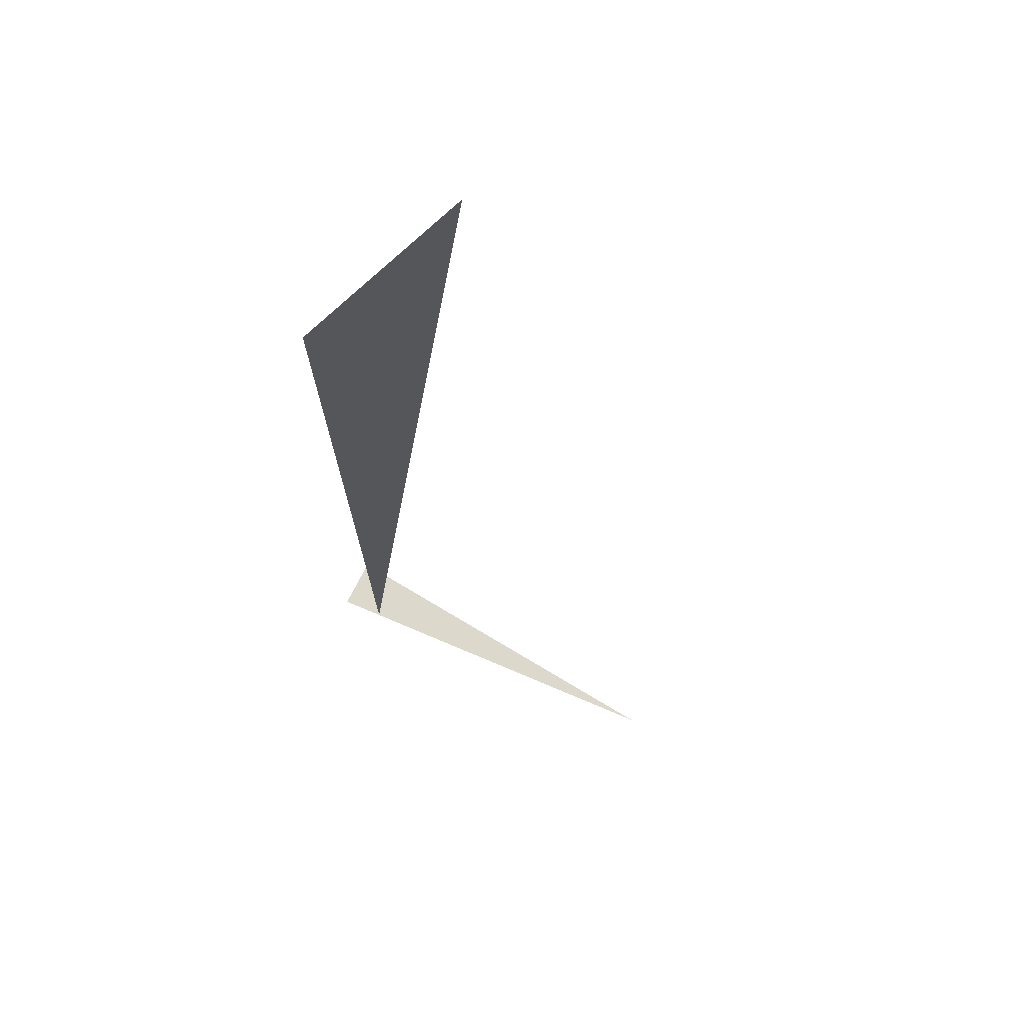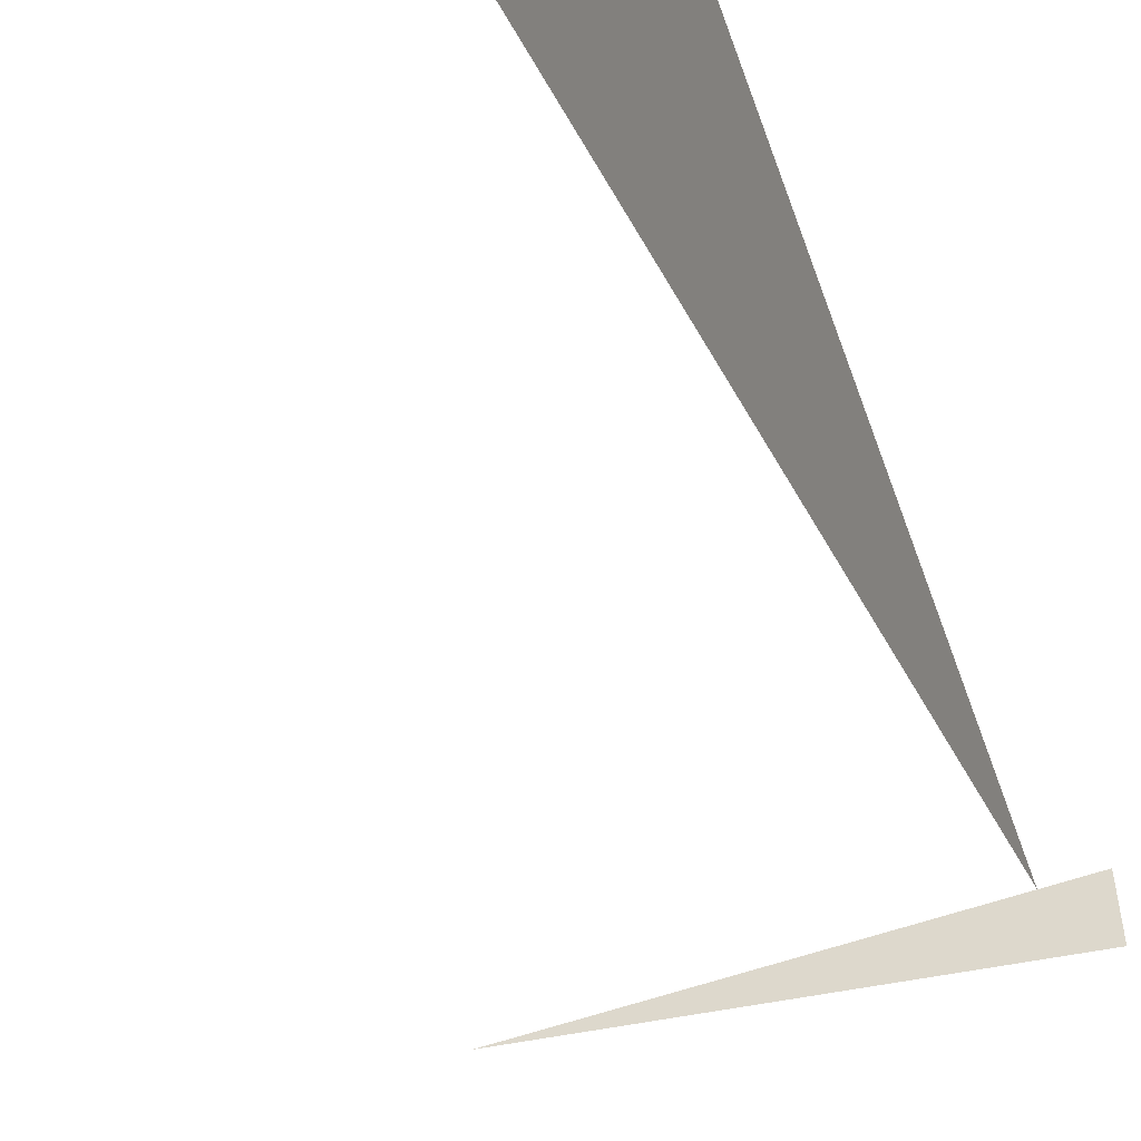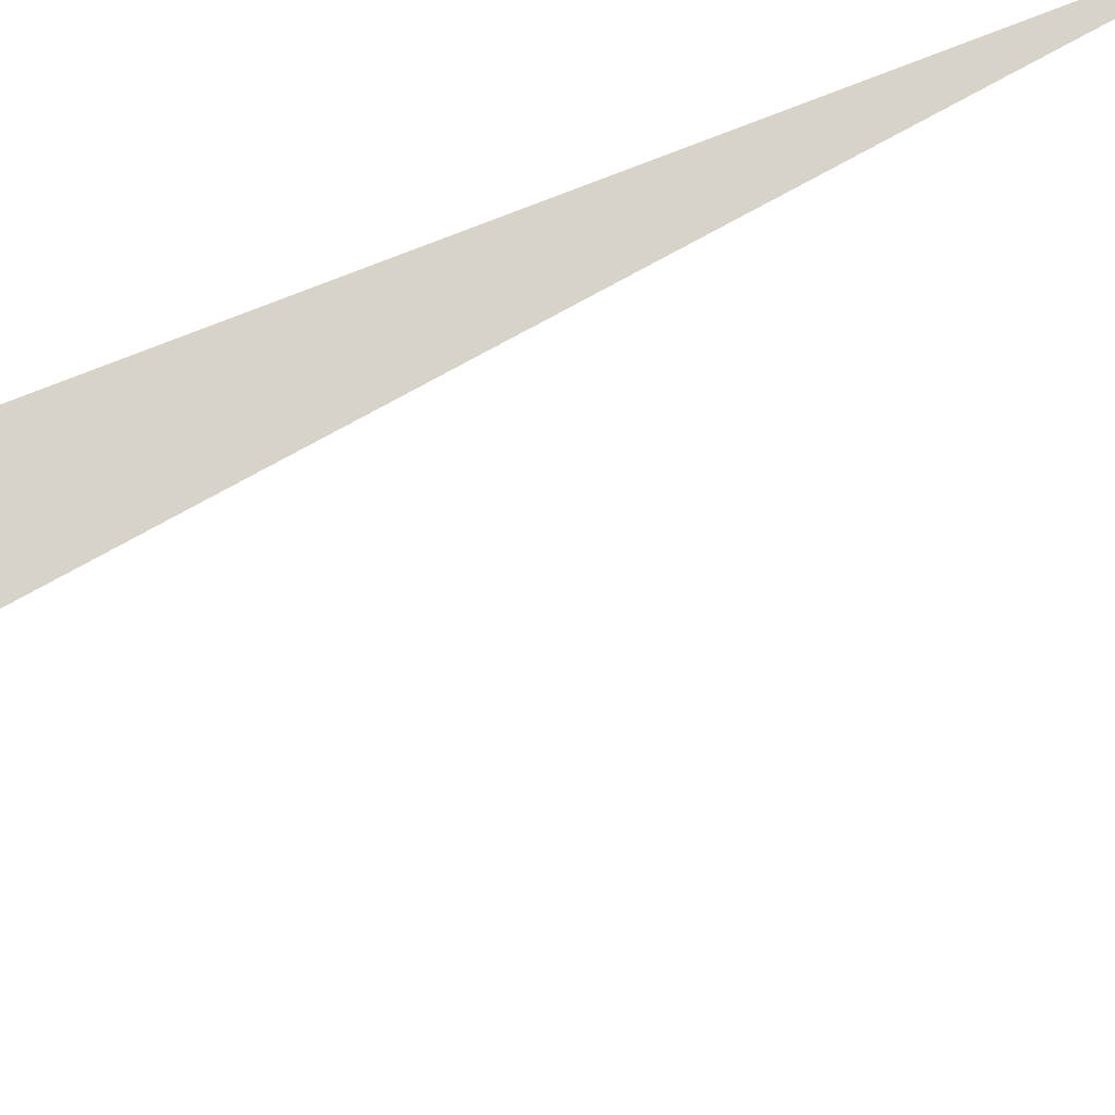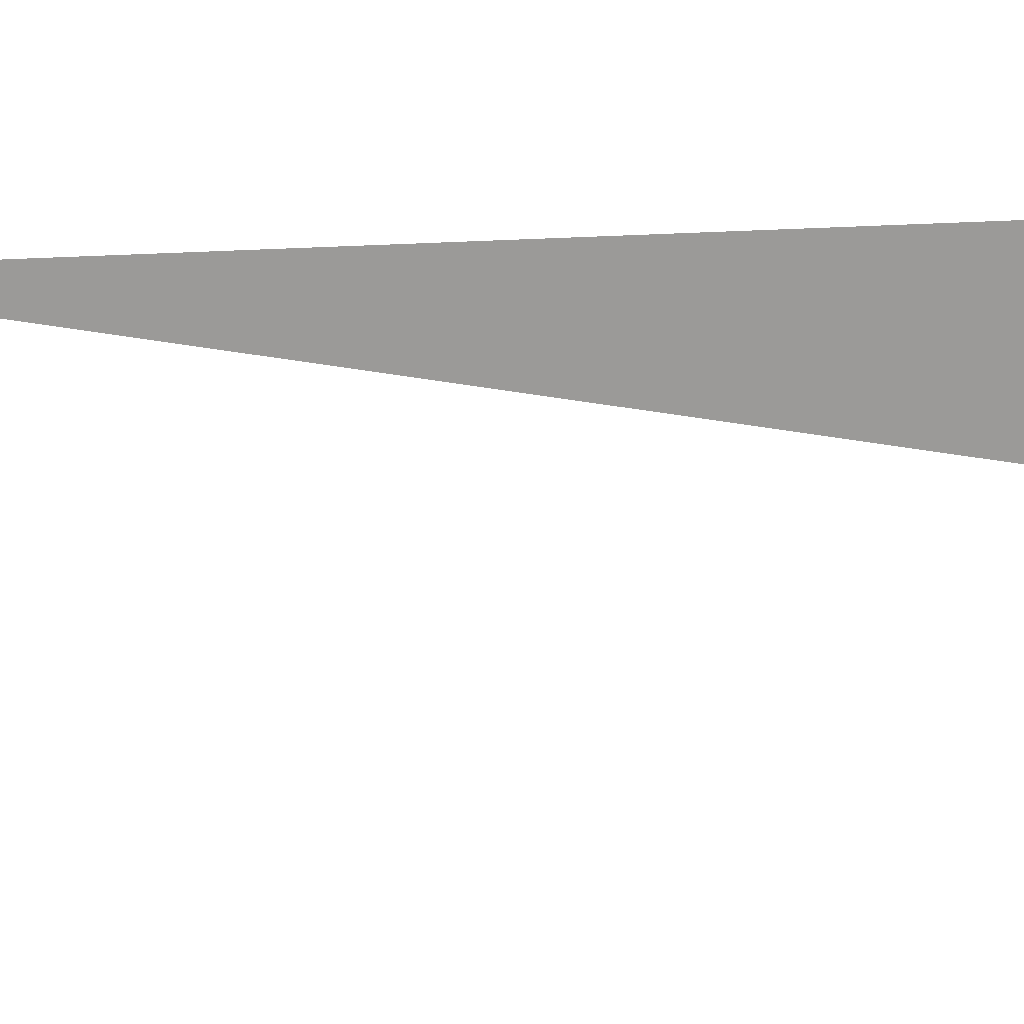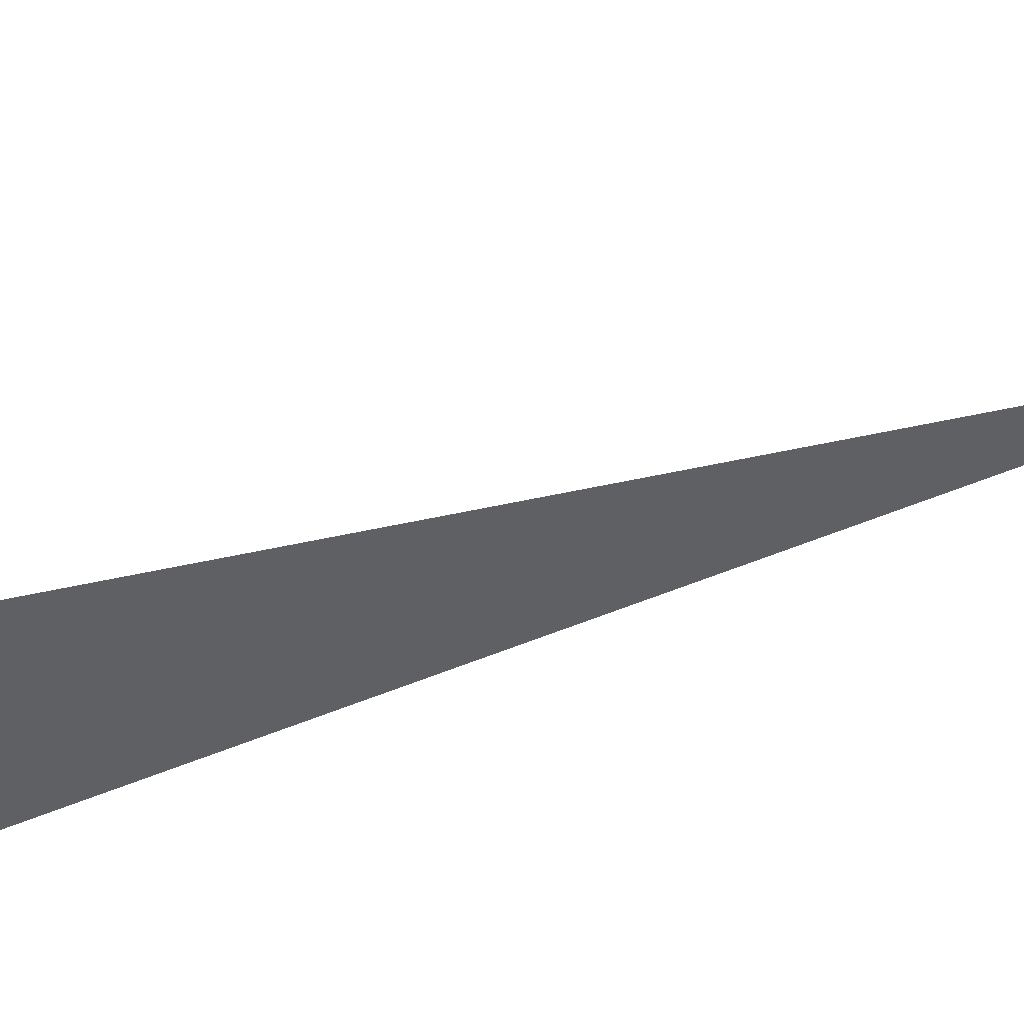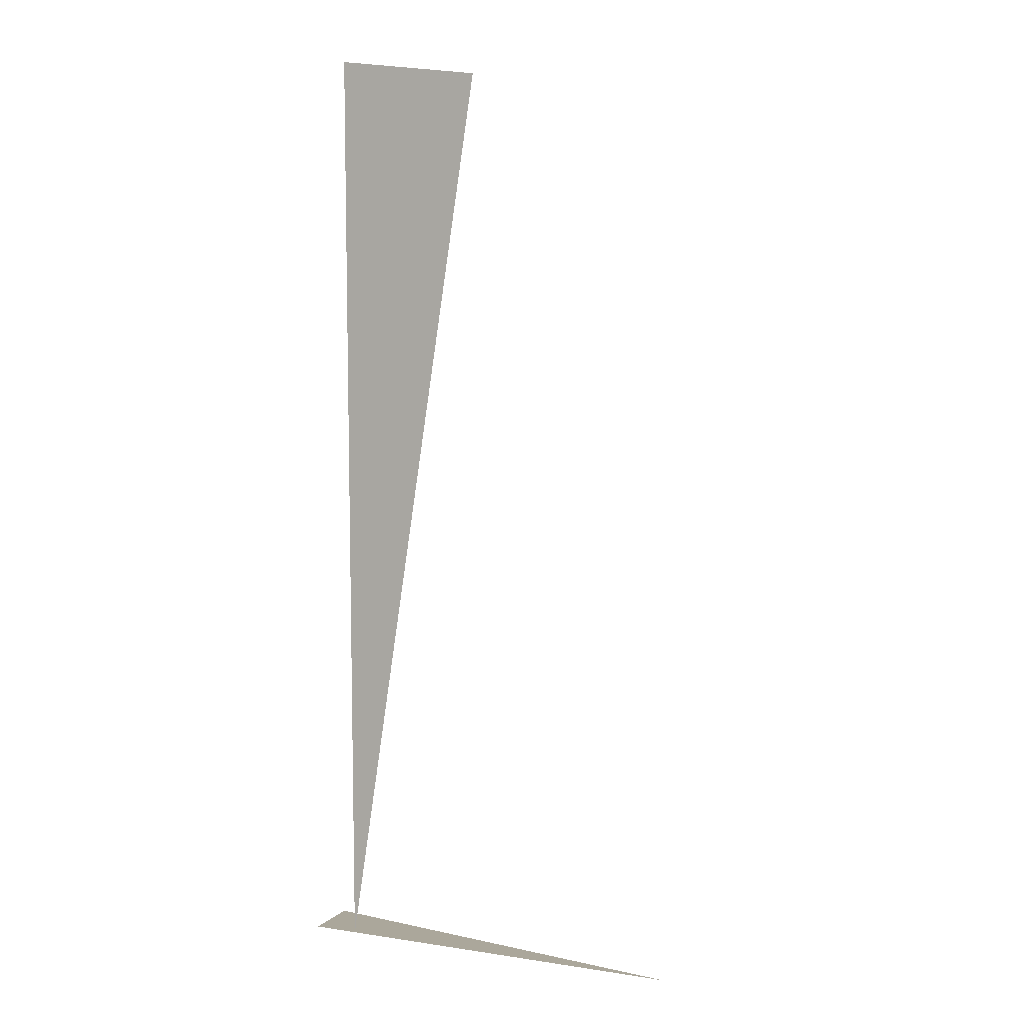
<metadata>
{"format":"obj","ext":"obj","renderer":"f3d","projection":"perspective","resolution":1024,"background":"white","views":[{"elev":72.7,"azim":-149.0,"up":"+Z"},{"elev":-38.9,"azim":16.4,"up":"+Y"},{"elev":-54.8,"azim":113.3,"up":"+Y"},{"elev":36.0,"azim":-94.2,"up":"+Y"},{"elev":25.7,"azim":66.2,"up":"+Y"},{"elev":8.1,"azim":-149.4,"up":"+Z"}]}
</metadata>
<code>
v 1.301 6.819 0
v -0.1243 6.819 0
v 1.287 7.017 0
v 1.126 6.994 0
v 1.126 6.994 3.33
v 0.9583 6.369 3.33
f 1 2 3
f 4 5 6

</code>
